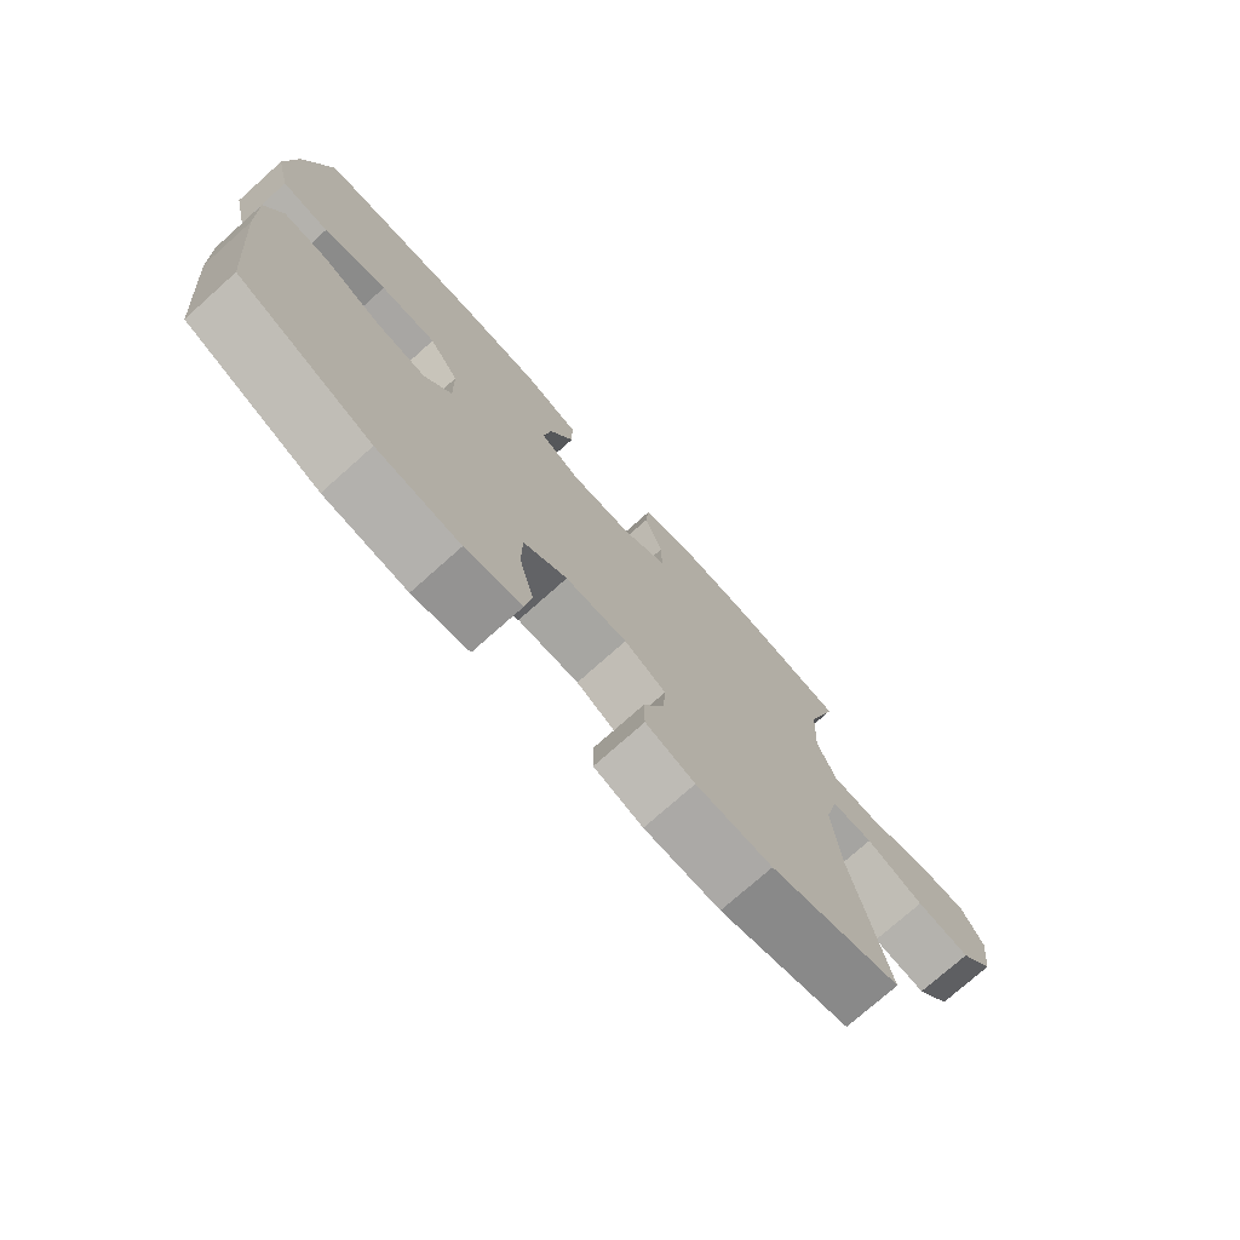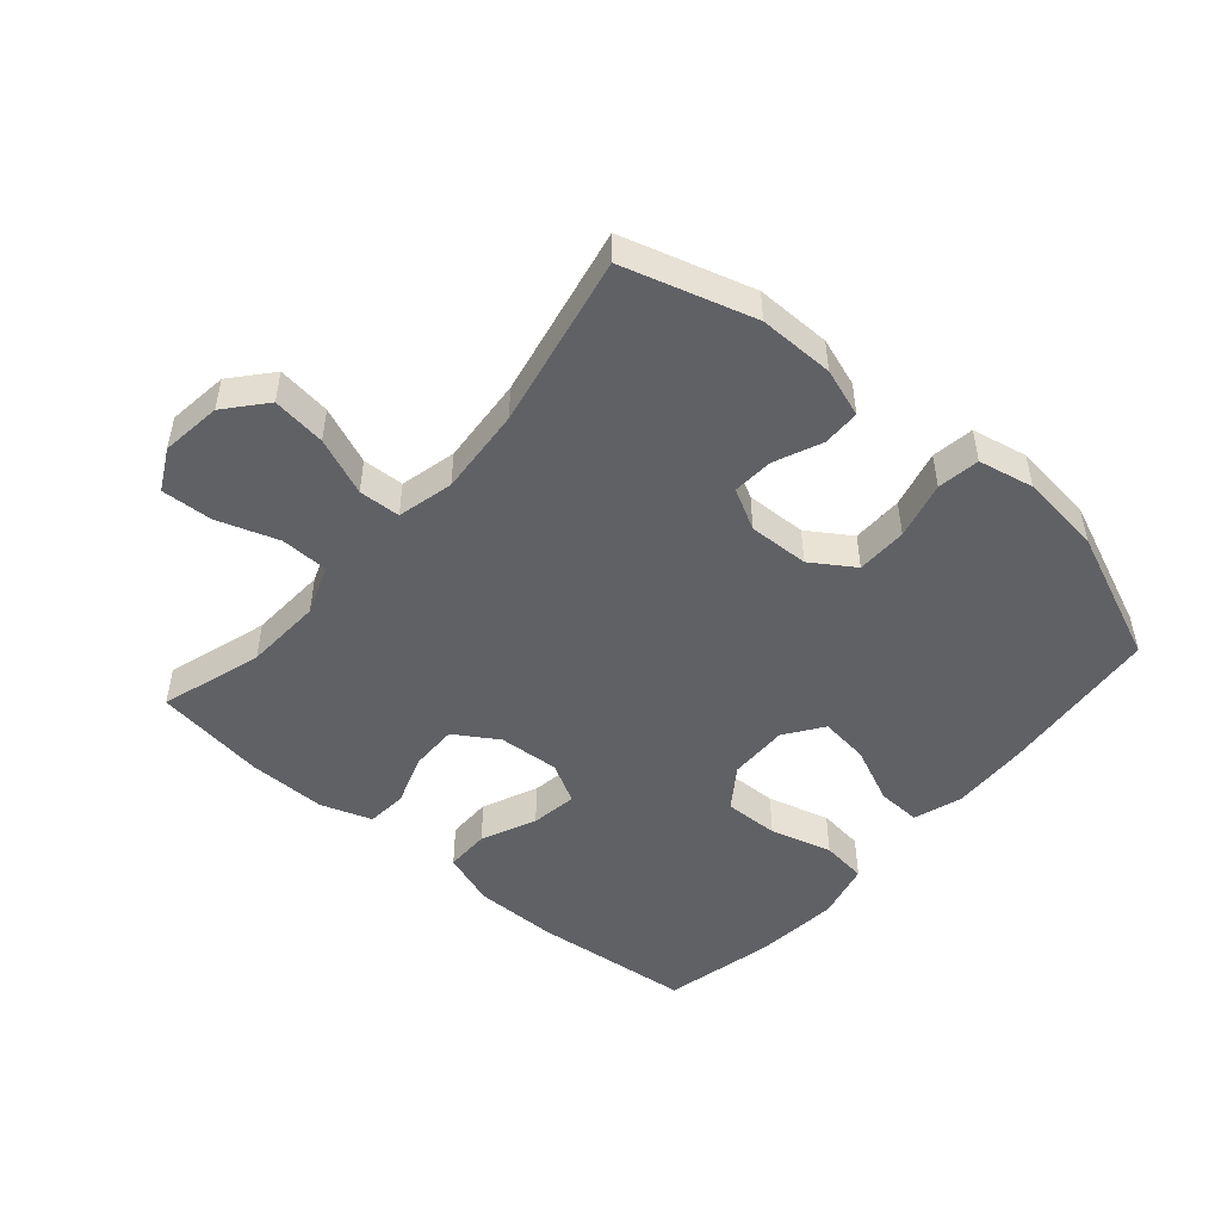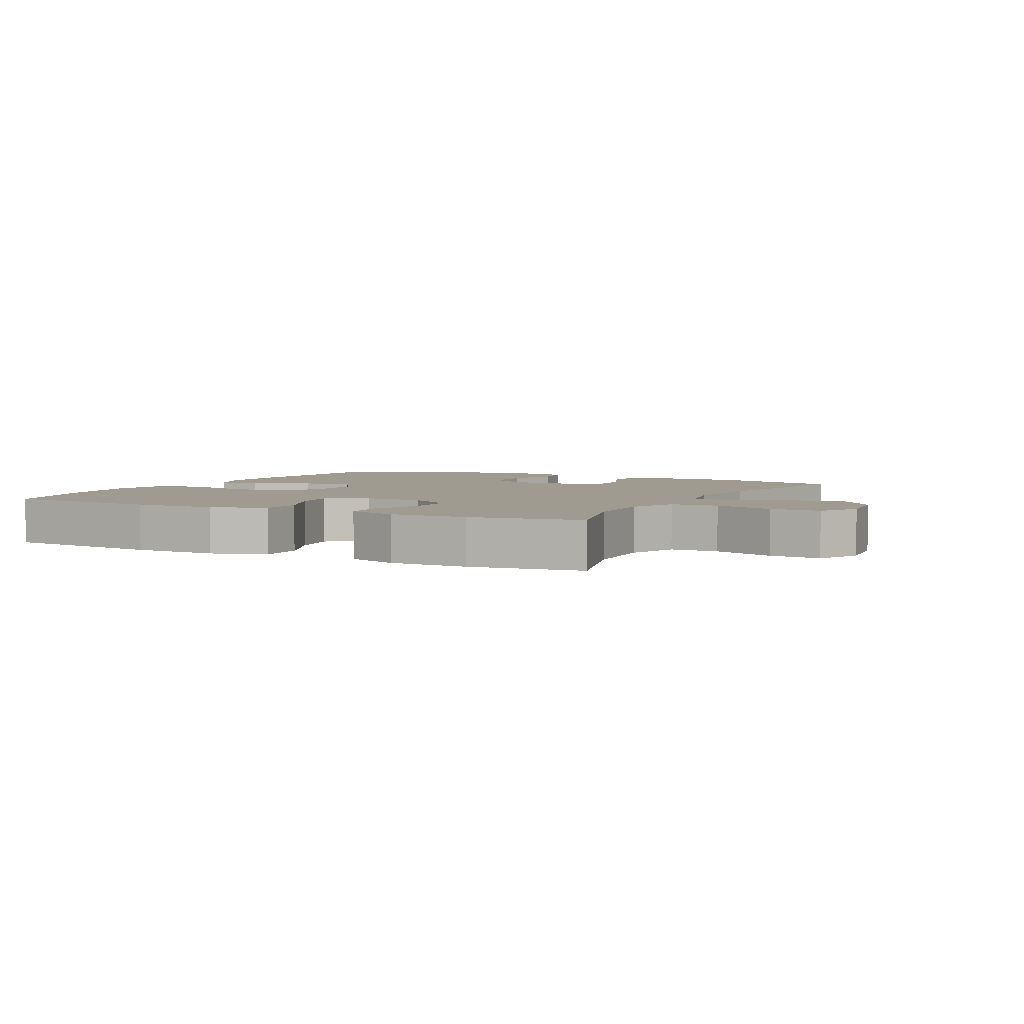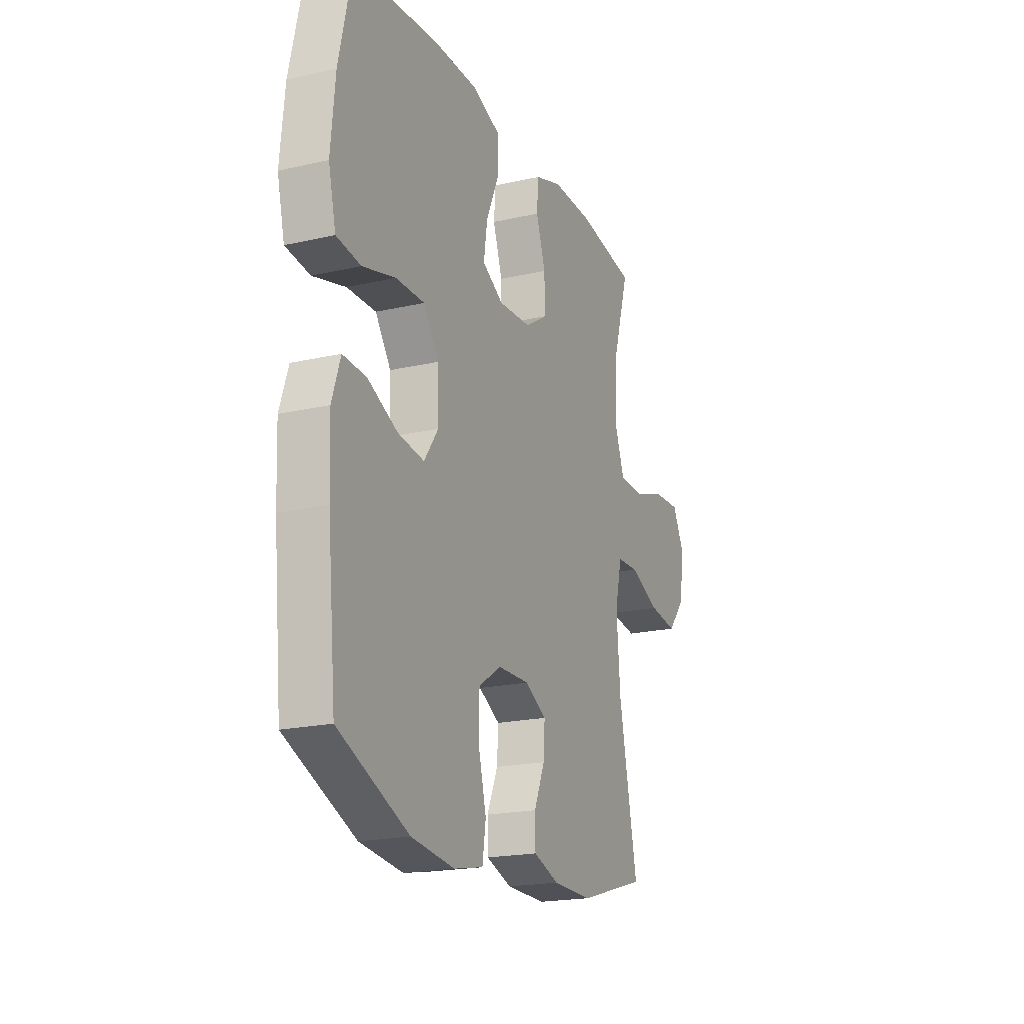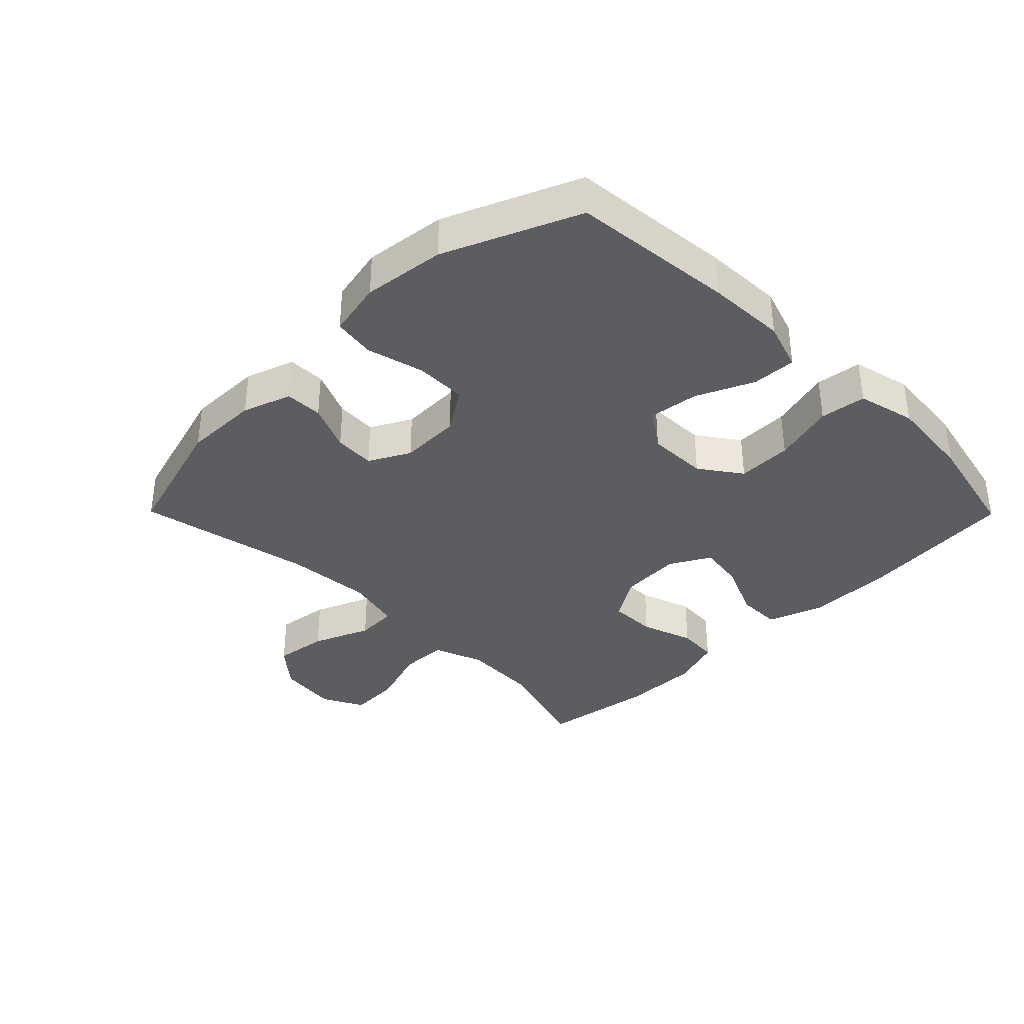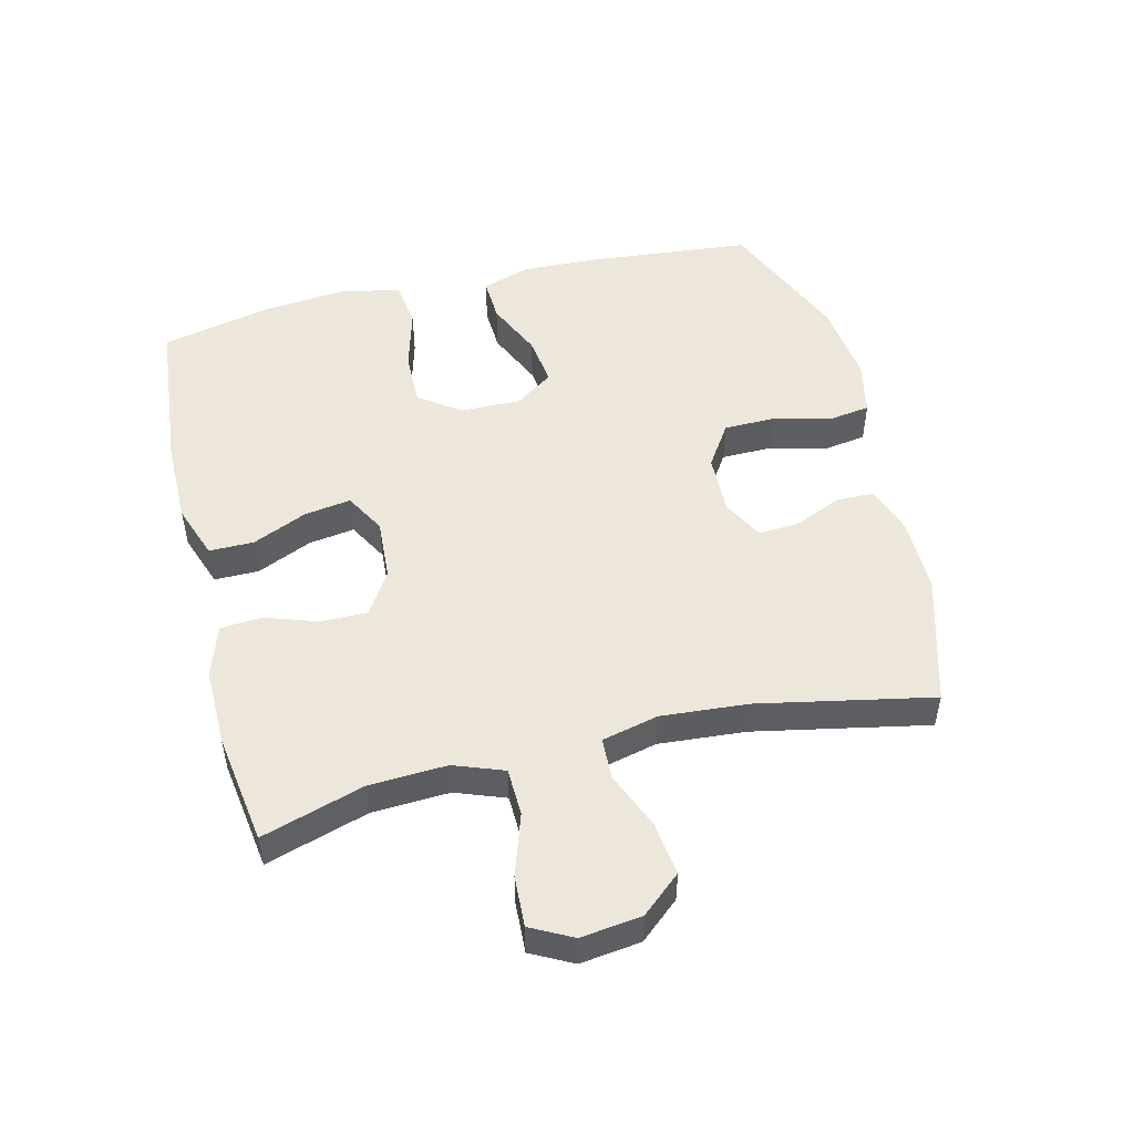
<metadata>
{"format":"obj","ext":"obj","renderer":"f3d","projection":"perspective","resolution":1024,"background":"white","views":[{"elev":-75.2,"azim":-48.3,"up":"+Z"},{"elev":-48.9,"azim":139.2,"up":"+Y"},{"elev":4.0,"azim":27.5,"up":"+Y"},{"elev":-20.0,"azim":-67.2,"up":"+Z"},{"elev":-36.2,"azim":-135.3,"up":"+Y"},{"elev":50.5,"azim":76.1,"up":"+Y"}]}
</metadata>
<code>
v 0.5 0.07 0.5
v 0.451 0.07 0.34
v 0.445 0.07 0.218
v 0.474 0.07 0.14
v 0.549 0.07 0.138
v 0.645 0.07 0.17
v 0.725 0.07 0.174
v 0.759 0.07 0.109
v 0.747 0.07 0.014
v 0.694 0.07 -0.048
v 0.61 0.07 -0.037
v 0.52 0.07 0
v 0.455 0.07 -0.003
v 0.434 0.07 -0.091
v 0.445 0.07 -0.228
v 0.5 0.07 -0.5
v 0.296 0.07 -0.56
v 0.178 0.07 -0.559
v 0.102 0.07 -0.533
v 0.101 0.07 -0.474
v 0.133 0.07 -0.4
v 0.137 0.07 -0.336
v 0.073 0.07 -0.302
v -0.022 0.07 -0.305
v -0.089 0.07 -0.349
v -0.09 0.07 -0.429
v -0.067 0.07 -0.519
v -0.077 0.07 -0.585
v -0.164 0.07 -0.603
v -0.292 0.07 -0.588
v -0.5 0.07 -0.5
v -0.525 0.07 -0.245
v -0.53 0.07 -0.122
v -0.505 0.07 -0.046
v -0.436 0.07 -0.049
v -0.347 0.07 -0.089
v -0.269 0.07 -0.099
v -0.227 0.07 -0.039
v -0.229 0.07 0.055
v -0.275 0.07 0.12
v -0.361 0.07 0.118
v -0.458 0.07 0.091
v -0.53 0.07 0.1
v -0.552 0.07 0.191
v -0.539 0.07 0.325
v -0.5 0.07 0.5
v -0.249 0.07 0.525
v -0.117 0.07 0.525
v -0.032 0.07 0.495
v -0.032 0.07 0.425
v -0.07 0.07 0.339
v -0.081 0.07 0.266
v -0.018 0.07 0.231
v 0.078 0.07 0.237
v 0.146 0.07 0.28
v 0.145 0.07 0.354
v 0.117 0.07 0.436
v 0.122 0.07 0.5
v 0.202 0.07 0.527
v 0.324 0.07 0.526
v 0.5 0 0.5
v 0.451 0 0.34
v 0.445 0 0.218
v 0.474 0 0.14
v 0.549 0 0.138
v 0.645 0 0.17
v 0.725 0 0.174
v 0.759 0 0.109
v 0.747 0 0.014
v 0.694 0 -0.048
v 0.61 0 -0.037
v 0.52 0 0
v 0.455 0 -0.003
v 0.434 0 -0.091
v 0.445 0 -0.228
v 0.5 0 -0.5
v 0.296 0 -0.56
v 0.178 0 -0.559
v 0.102 0 -0.533
v 0.101 0 -0.474
v 0.133 0 -0.4
v 0.137 0 -0.336
v 0.073 0 -0.302
v -0.022 0 -0.305
v -0.089 0 -0.349
v -0.09 0 -0.429
v -0.067 0 -0.519
v -0.077 0 -0.585
v -0.164 0 -0.603
v -0.292 0 -0.588
v -0.5 0 -0.5
v -0.525 0 -0.245
v -0.53 0 -0.122
v -0.505 0 -0.046
v -0.436 0 -0.049
v -0.347 0 -0.089
v -0.269 0 -0.099
v -0.227 0 -0.039
v -0.229 0 0.055
v -0.275 0 0.12
v -0.361 0 0.118
v -0.458 0 0.091
v -0.53 0 0.1
v -0.552 0 0.191
v -0.539 0 0.325
v -0.5 0 0.5
v -0.249 0 0.525
v -0.117 0 0.525
v -0.032 0 0.495
v -0.032 0 0.425
v -0.07 0 0.339
v -0.081 0 0.266
v -0.018 0 0.231
v 0.078 0 0.237
v 0.146 0 0.28
v 0.145 0 0.354
v 0.117 0 0.436
v 0.122 0 0.5
v 0.202 0 0.527
v 0.324 0 0.526
f 59 60 1 2
f 56 57 58 59
f 55 56 59 2
f 54 55 2 3
f 53 54 3 4
f 48 49 50 51
f 48 51 52
f 47 48 52
f 46 47 52
f 45 46 52
f 44 45 52 53
f 41 42 43 44
f 40 41 44 53
f 33 34 35 36
f 33 36 37
f 32 33 37
f 31 32 37
f 30 31 37 38
f 26 27 28 29
f 25 26 29 30
f 18 19 20 21
f 18 21 22
f 15 16 17 18
f 14 15 18 22
f 13 14 22 23
f 9 10 11 12
f 9 12 13
f 8 9 13
f 5 6 7 8
f 4 5 8 13
f 39 40 53 4
f 25 30 38
f 24 25 38 39
f 23 24 39
f 4 13 23 39
f 62 61 120 119
f 119 118 117 116
f 62 119 116 115
f 63 62 115 114
f 64 63 114 113
f 111 110 109 108
f 112 111 108
f 112 108 107
f 112 107 106
f 112 106 105
f 113 112 105 104
f 104 103 102 101
f 113 104 101 100
f 96 95 94 93
f 97 96 93
f 97 93 92
f 97 92 91
f 98 97 91 90
f 89 88 87 86
f 90 89 86 85
f 81 80 79 78
f 82 81 78
f 78 77 76 75
f 82 78 75 74
f 83 82 74 73
f 72 71 70 69
f 73 72 69
f 73 69 68
f 68 67 66 65
f 73 68 65 64
f 64 113 100 99
f 98 90 85
f 99 98 85 84
f 99 84 83
f 99 83 73 64
f 1 61 62 2
f 2 62 63 3
f 3 63 64 4
f 4 64 65 5
f 5 65 66 6
f 6 66 67 7
f 7 67 68 8
f 8 68 69 9
f 9 69 70 10
f 10 70 71 11
f 11 71 72 12
f 12 72 73 13
f 13 73 74 14
f 14 74 75 15
f 15 75 76 16
f 16 76 77 17
f 17 77 78 18
f 18 78 79 19
f 19 79 80 20
f 20 80 81 21
f 21 81 82 22
f 22 82 83 23
f 23 83 84 24
f 24 84 85 25
f 25 85 86 26
f 26 86 87 27
f 27 87 88 28
f 28 88 89 29
f 29 89 90 30
f 30 90 91 31
f 31 91 92 32
f 32 92 93 33
f 33 93 94 34
f 34 94 95 35
f 35 95 96 36
f 36 96 97 37
f 37 97 98 38
f 38 98 99 39
f 39 99 100 40
f 40 100 101 41
f 41 101 102 42
f 42 102 103 43
f 43 103 104 44
f 44 104 105 45
f 45 105 106 46
f 46 106 107 47
f 47 107 108 48
f 48 108 109 49
f 49 109 110 50
f 50 110 111 51
f 51 111 112 52
f 52 112 113 53
f 53 113 114 54
f 54 114 115 55
f 55 115 116 56
f 56 116 117 57
f 57 117 118 58
f 58 118 119 59
f 59 119 120 60
f 60 120 61 1

</code>
